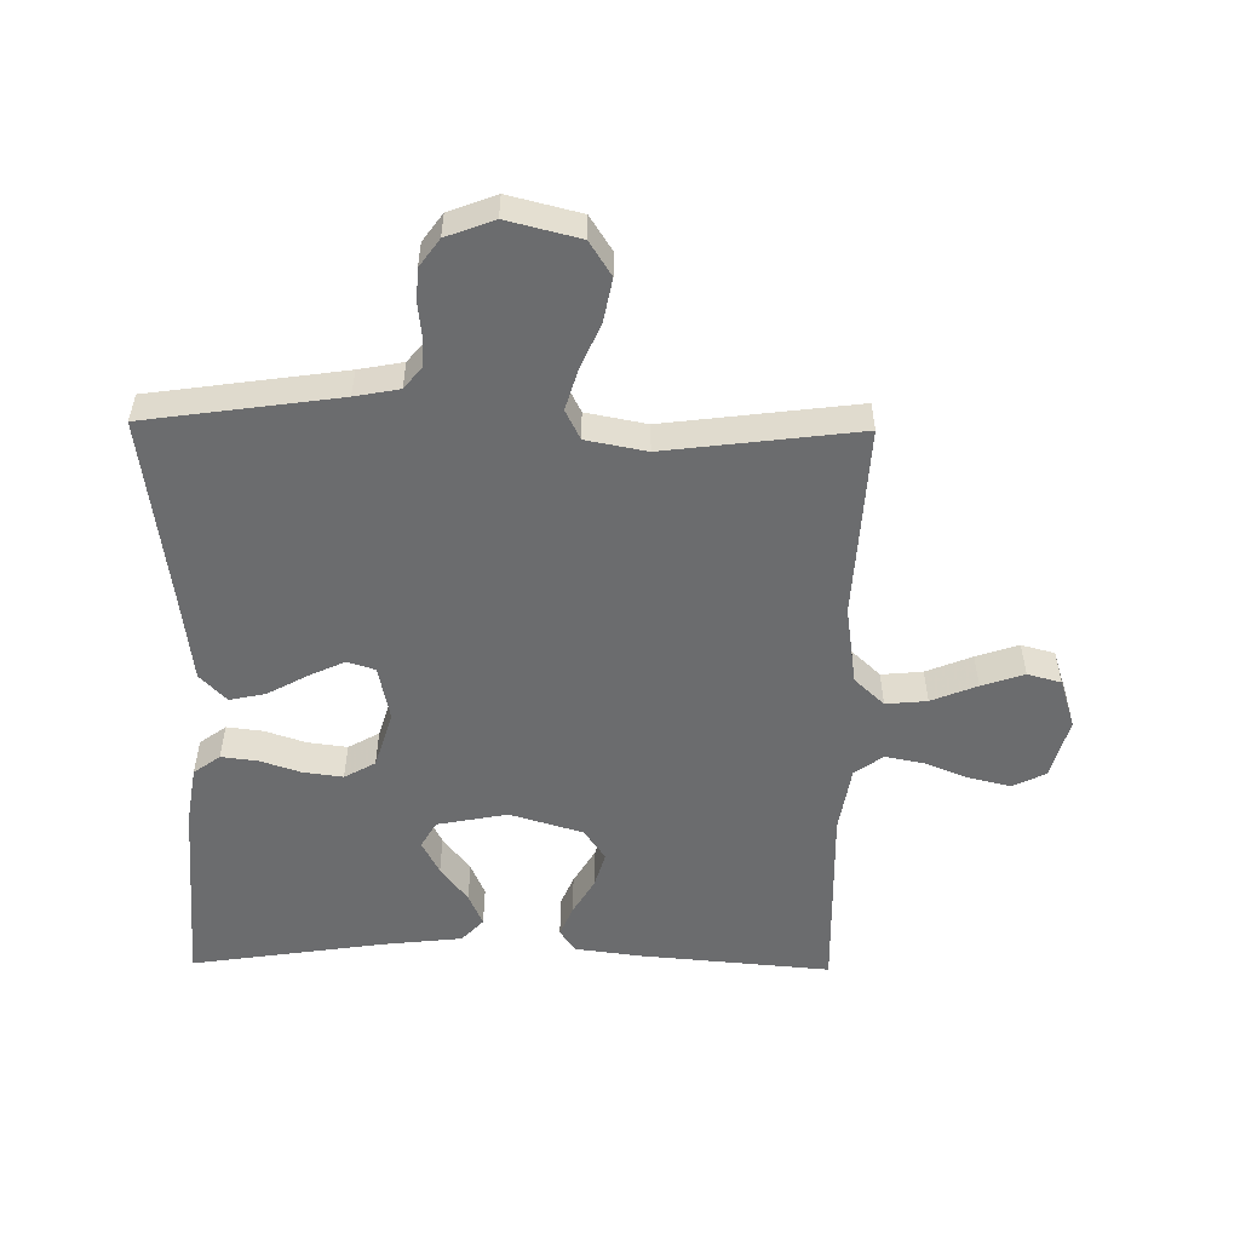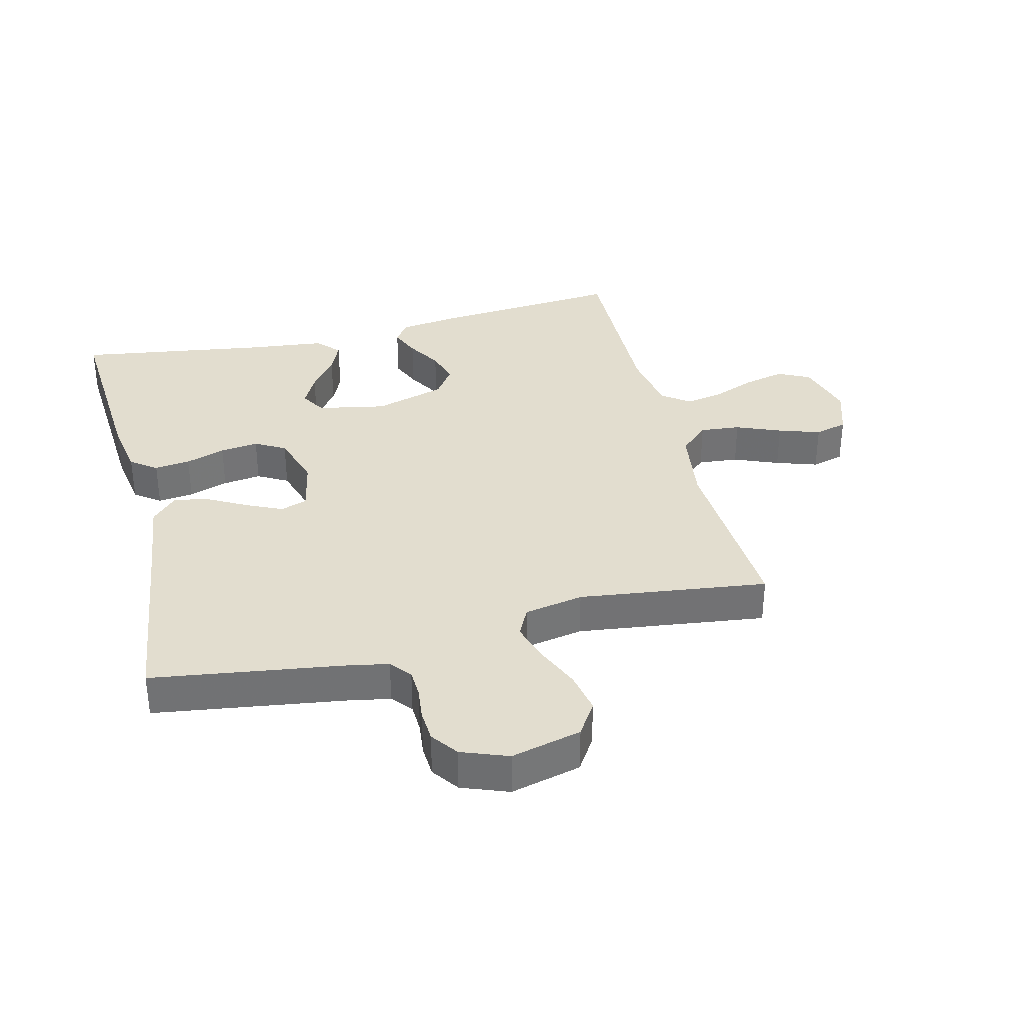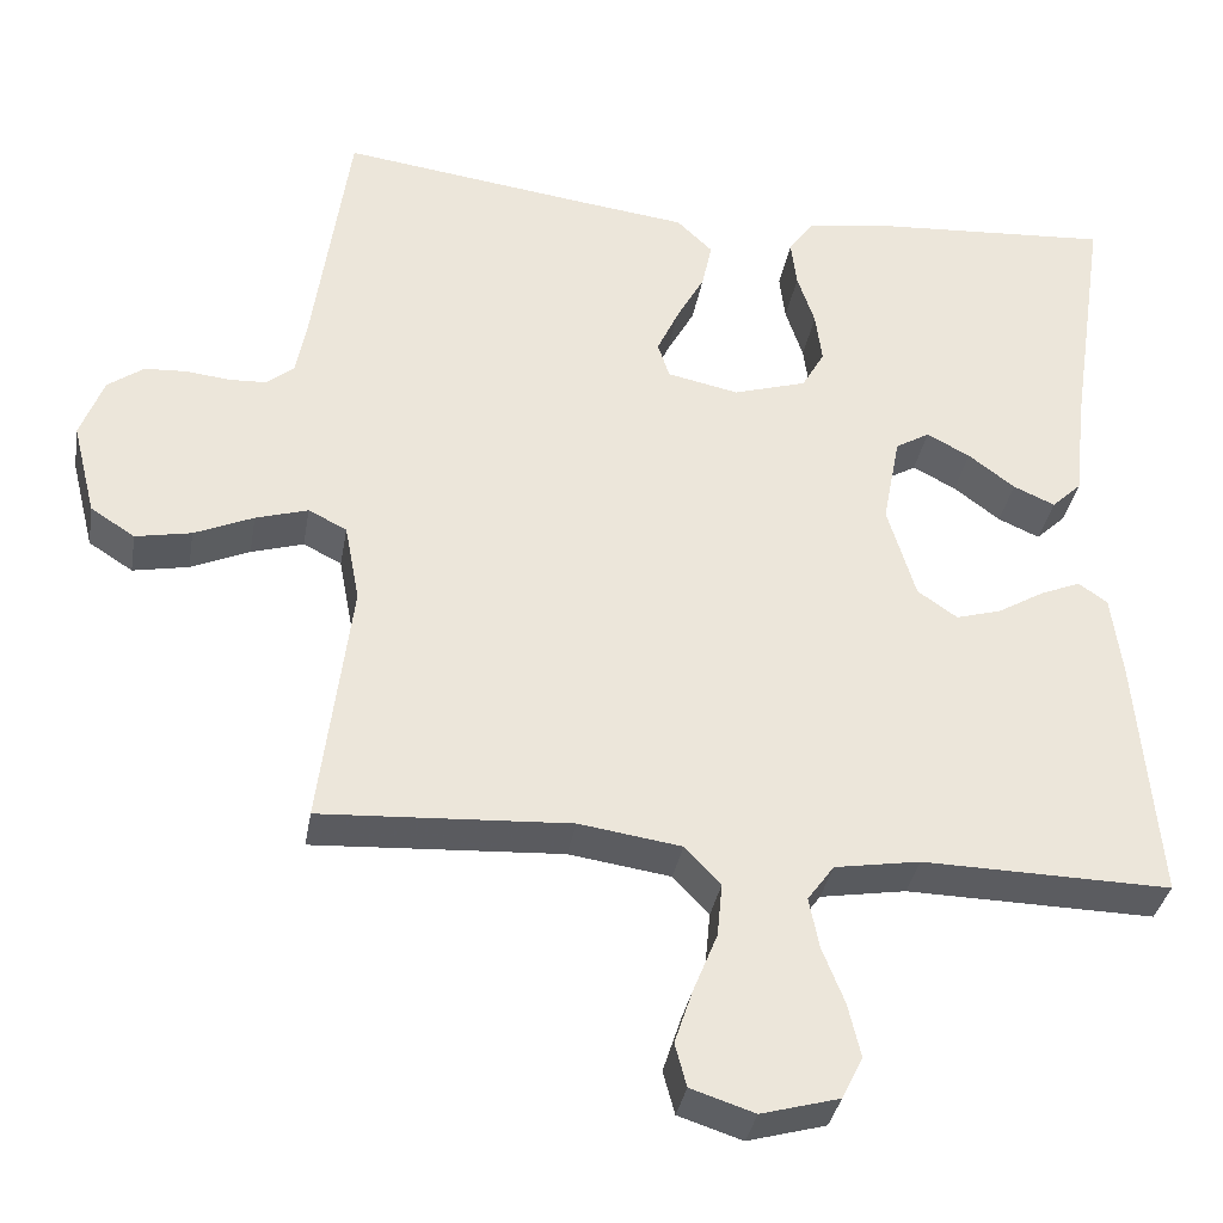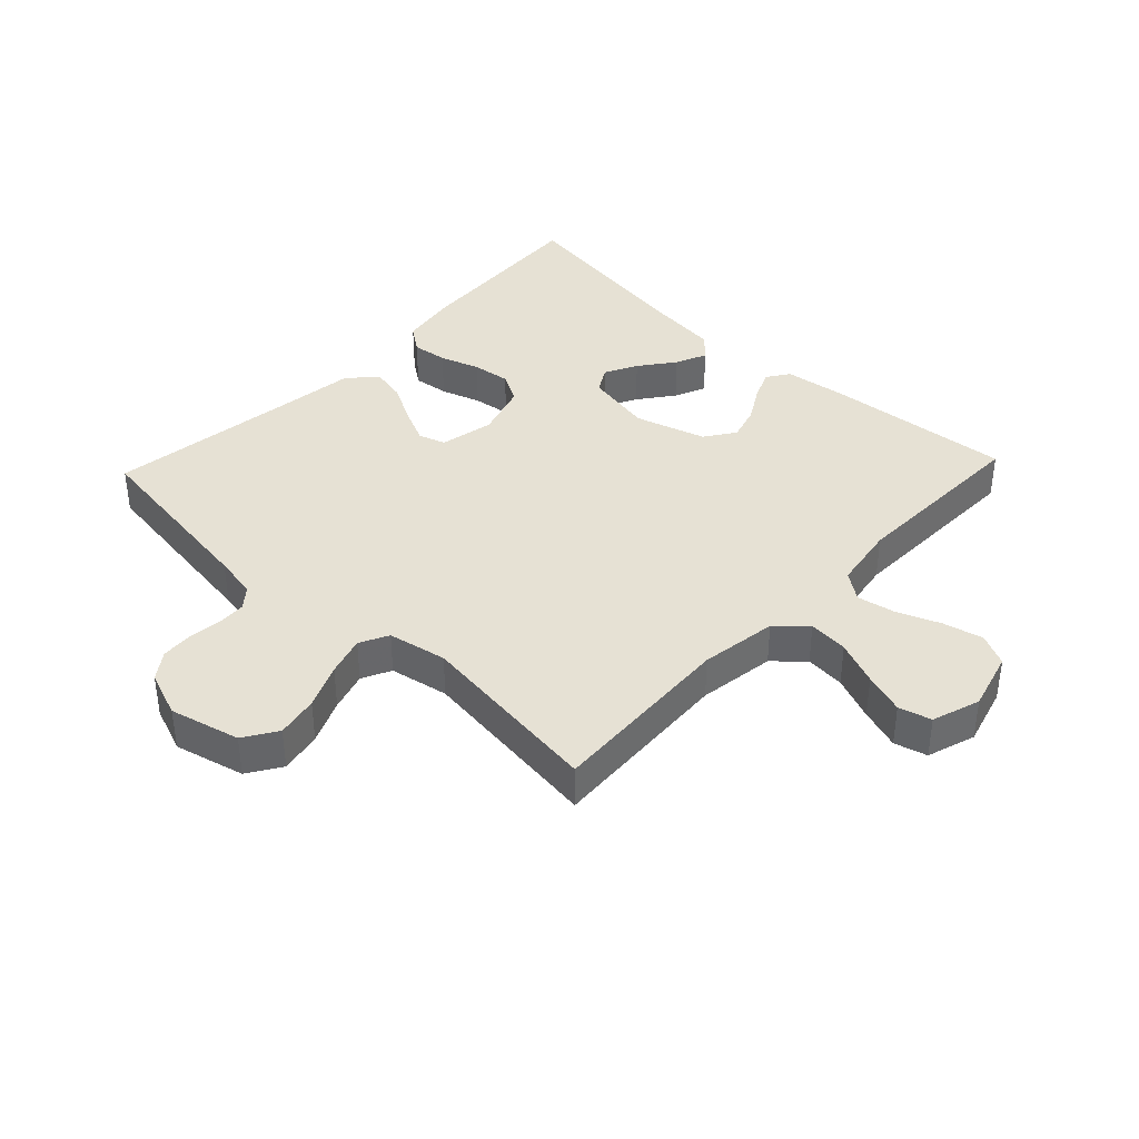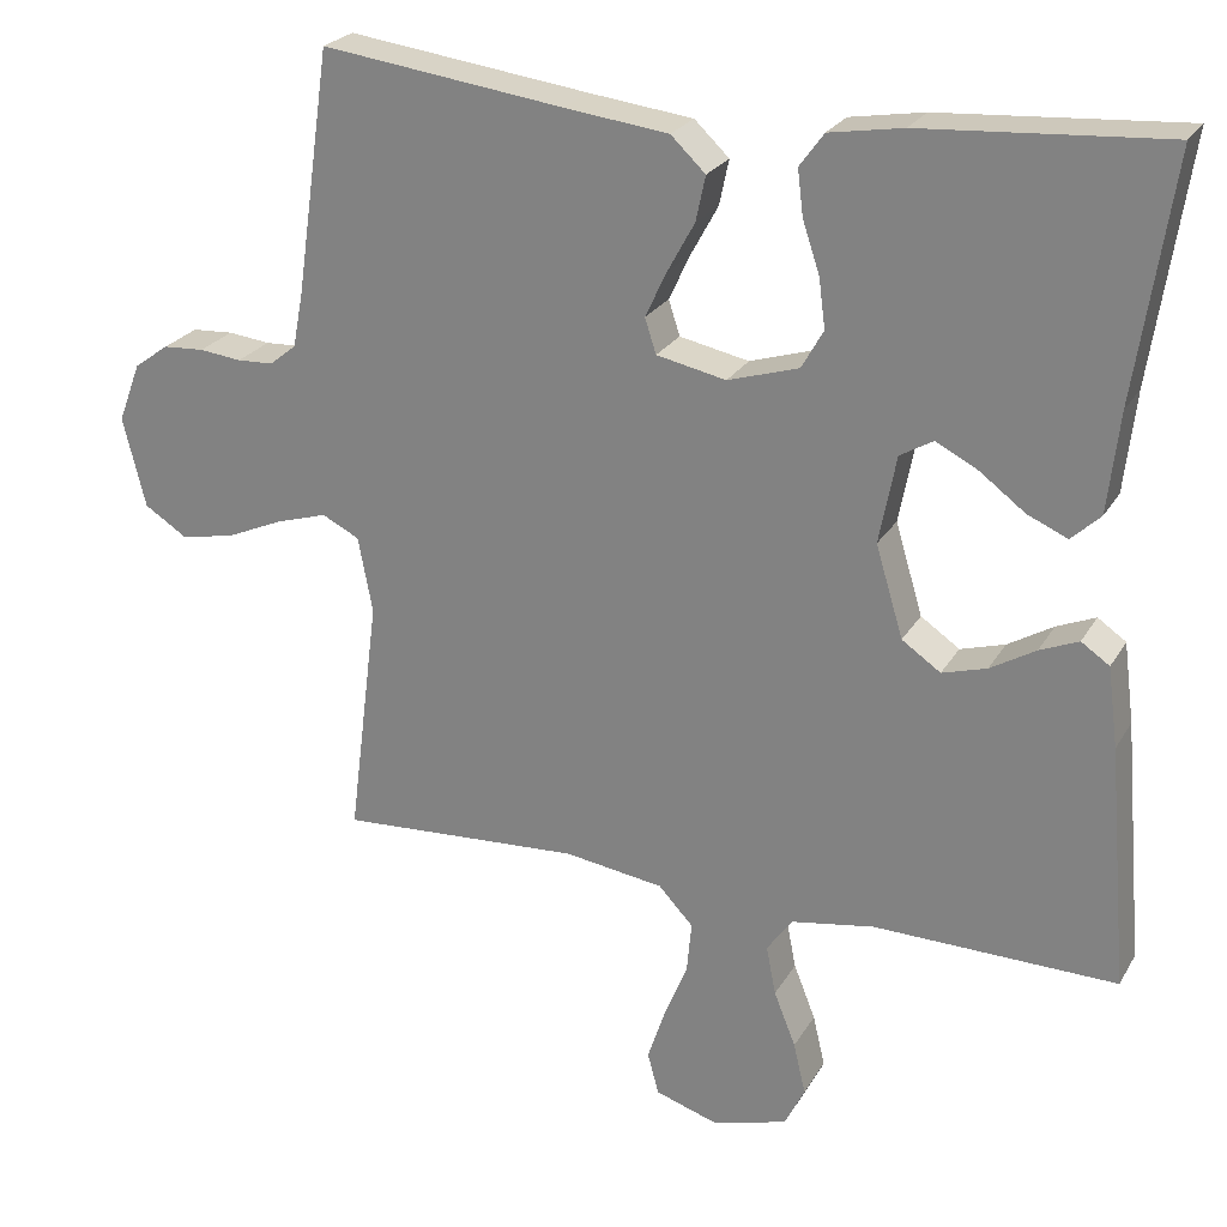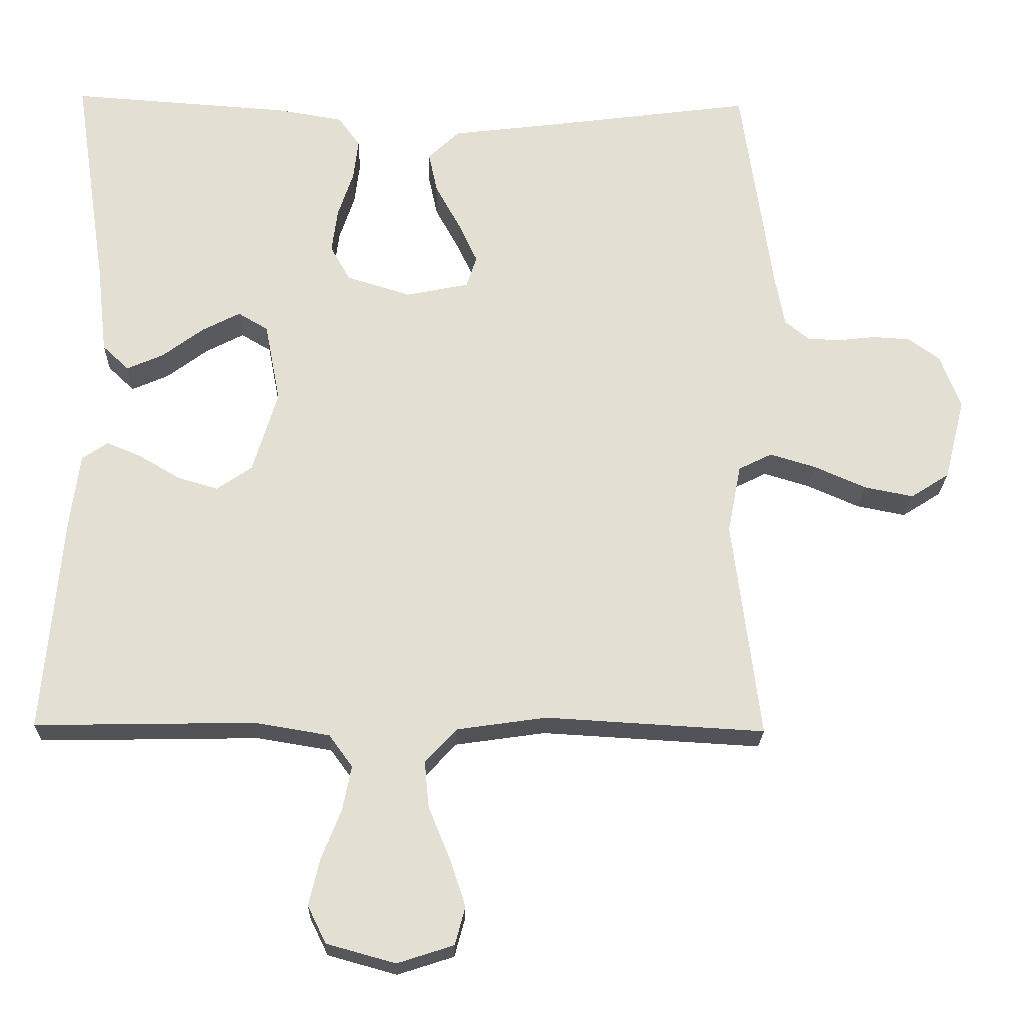
<metadata>
{"format":"obj","ext":"obj","renderer":"f3d","projection":"perspective","resolution":1024,"background":"white","views":[{"elev":-53.6,"azim":89.2,"up":"+Y"},{"elev":34.8,"azim":76.1,"up":"+Y"},{"elev":-34.6,"azim":170.3,"up":"+Z"},{"elev":39.0,"azim":133.4,"up":"+Y"},{"elev":24.3,"azim":-156.4,"up":"+Z"},{"elev":-22.6,"azim":-1.6,"up":"+Z"}]}
</metadata>
<code>
v 0.5 0.07 -0.5
v 0.2 0.07 -0.483
v 0.077 0.07 -0.501
v 0.034 0.07 -0.547
v 0.04 0.07 -0.611
v 0.069 0.07 -0.682
v 0.091 0.07 -0.748
v 0.077 0.07 -0.8
v 0 0.07 -0.825
v -0.094 0.07 -0.799
v -0.119 0.07 -0.748
v -0.104 0.07 -0.684
v -0.077 0.07 -0.616
v -0.065 0.07 -0.555
v -0.097 0.07 -0.511
v -0.2 0.07 -0.494
v -0.5 0.07 -0.5
v -0.474 0.07 -0.2
v -0.461 0.07 -0.101
v -0.426 0.07 -0.077
v -0.378 0.07 -0.097
v -0.322 0.07 -0.13
v -0.267 0.07 -0.146
v -0.219 0.07 -0.113
v -0.185 0.07 0
v -0.206 0.07 0.109
v -0.247 0.07 0.133
v -0.299 0.07 0.106
v -0.355 0.07 0.064
v -0.405 0.07 0.042
v -0.441 0.07 0.076
v -0.455 0.07 0.2
v -0.5 0.07 0.5
v -0.2 0.07 0.48
v -0.109 0.07 0.465
v -0.079 0.07 0.424
v -0.086 0.07 0.367
v -0.107 0.07 0.304
v -0.115 0.07 0.243
v -0.088 0.07 0.195
v 0 0.07 0.168
v 0.086 0.07 0.186
v 0.1 0.07 0.229
v 0.074 0.07 0.285
v 0.04 0.07 0.347
v 0.028 0.07 0.403
v 0.071 0.07 0.444
v 0.2 0.07 0.46
v 0.5 0.07 0.5
v 0.543 0.07 0.2
v 0.556 0.07 0.131
v 0.589 0.07 0.104
v 0.634 0.07 0.102
v 0.686 0.07 0.108
v 0.737 0.07 0.105
v 0.78 0.07 0.074
v 0.808 0.07 0
v 0.78 0.07 -0.112
v 0.727 0.07 -0.146
v 0.66 0.07 -0.133
v 0.589 0.07 -0.102
v 0.526 0.07 -0.083
v 0.48 0.07 -0.106
v 0.462 0.07 -0.2
v 0.5 0 -0.5
v 0.2 0 -0.483
v 0.077 0 -0.501
v 0.034 0 -0.547
v 0.04 0 -0.611
v 0.069 0 -0.682
v 0.091 0 -0.748
v 0.077 0 -0.8
v 0 0 -0.825
v -0.094 0 -0.799
v -0.119 0 -0.748
v -0.104 0 -0.684
v -0.077 0 -0.616
v -0.065 0 -0.555
v -0.097 0 -0.511
v -0.2 0 -0.494
v -0.5 0 -0.5
v -0.474 0 -0.2
v -0.461 0 -0.101
v -0.426 0 -0.077
v -0.378 0 -0.097
v -0.322 0 -0.13
v -0.267 0 -0.146
v -0.219 0 -0.113
v -0.185 0 0
v -0.206 0 0.109
v -0.247 0 0.133
v -0.299 0 0.106
v -0.355 0 0.064
v -0.405 0 0.042
v -0.441 0 0.076
v -0.455 0 0.2
v -0.5 0 0.5
v -0.2 0 0.48
v -0.109 0 0.465
v -0.079 0 0.424
v -0.086 0 0.367
v -0.107 0 0.304
v -0.115 0 0.243
v -0.088 0 0.195
v 0 0 0.168
v 0.086 0 0.186
v 0.1 0 0.229
v 0.074 0 0.285
v 0.04 0 0.347
v 0.028 0 0.403
v 0.071 0 0.444
v 0.2 0 0.46
v 0.5 0 0.5
v 0.543 0 0.2
v 0.556 0 0.131
v 0.589 0 0.104
v 0.634 0 0.102
v 0.686 0 0.108
v 0.737 0 0.105
v 0.78 0 0.074
v 0.808 0 0
v 0.78 0 -0.112
v 0.727 0 -0.146
v 0.66 0 -0.133
v 0.589 0 -0.102
v 0.526 0 -0.083
v 0.48 0 -0.106
v 0.462 0 -0.2
f 58 59 60 61
f 58 61 62
f 57 58 62
f 56 57 62
f 53 54 55 56
f 52 53 56 62
f 51 52 62 63
f 48 49 50
f 48 50 51 63
f 44 45 46 47
f 43 44 47 48
f 42 43 48 63
f 35 36 37 38
f 35 38 39
f 32 33 34 35
f 32 35 39
f 31 32 39 40
f 28 29 30 31
f 27 28 31
f 19 20 21 22
f 19 22 23
f 16 17 18 19
f 15 16 19 23
f 14 15 23 24
f 10 11 12 13
f 10 13 14
f 9 10 14
f 8 9 14
f 5 6 7 8
f 5 8 14 24
f 64 1 2
f 64 2 3
f 41 42 63 64
f 41 64 3
f 40 41 3 4
f 27 31 40
f 26 27 40
f 25 26 40 4
f 4 5 24 25
f 125 124 123 122
f 126 125 122
f 126 122 121
f 126 121 120
f 120 119 118 117
f 126 120 117 116
f 127 126 116 115
f 114 113 112
f 127 115 114 112
f 111 110 109 108
f 112 111 108 107
f 127 112 107 106
f 102 101 100 99
f 103 102 99
f 99 98 97 96
f 103 99 96
f 104 103 96 95
f 95 94 93 92
f 95 92 91
f 86 85 84 83
f 87 86 83
f 83 82 81 80
f 87 83 80 79
f 88 87 79 78
f 77 76 75 74
f 78 77 74
f 78 74 73
f 78 73 72
f 72 71 70 69
f 88 78 72 69
f 66 65 128
f 67 66 128
f 128 127 106 105
f 67 128 105
f 68 67 105 104
f 104 95 91
f 104 91 90
f 68 104 90 89
f 89 88 69 68
f 1 65 66 2
f 2 66 67 3
f 3 67 68 4
f 4 68 69 5
f 5 69 70 6
f 6 70 71 7
f 7 71 72 8
f 8 72 73 9
f 9 73 74 10
f 10 74 75 11
f 11 75 76 12
f 12 76 77 13
f 13 77 78 14
f 14 78 79 15
f 15 79 80 16
f 16 80 81 17
f 17 81 82 18
f 18 82 83 19
f 19 83 84 20
f 20 84 85 21
f 21 85 86 22
f 22 86 87 23
f 23 87 88 24
f 24 88 89 25
f 25 89 90 26
f 26 90 91 27
f 27 91 92 28
f 28 92 93 29
f 29 93 94 30
f 30 94 95 31
f 31 95 96 32
f 32 96 97 33
f 33 97 98 34
f 34 98 99 35
f 35 99 100 36
f 36 100 101 37
f 37 101 102 38
f 38 102 103 39
f 39 103 104 40
f 40 104 105 41
f 41 105 106 42
f 42 106 107 43
f 43 107 108 44
f 44 108 109 45
f 45 109 110 46
f 46 110 111 47
f 47 111 112 48
f 48 112 113 49
f 49 113 114 50
f 50 114 115 51
f 51 115 116 52
f 52 116 117 53
f 53 117 118 54
f 54 118 119 55
f 55 119 120 56
f 56 120 121 57
f 57 121 122 58
f 58 122 123 59
f 59 123 124 60
f 60 124 125 61
f 61 125 126 62
f 62 126 127 63
f 63 127 128 64
f 64 128 65 1

</code>
